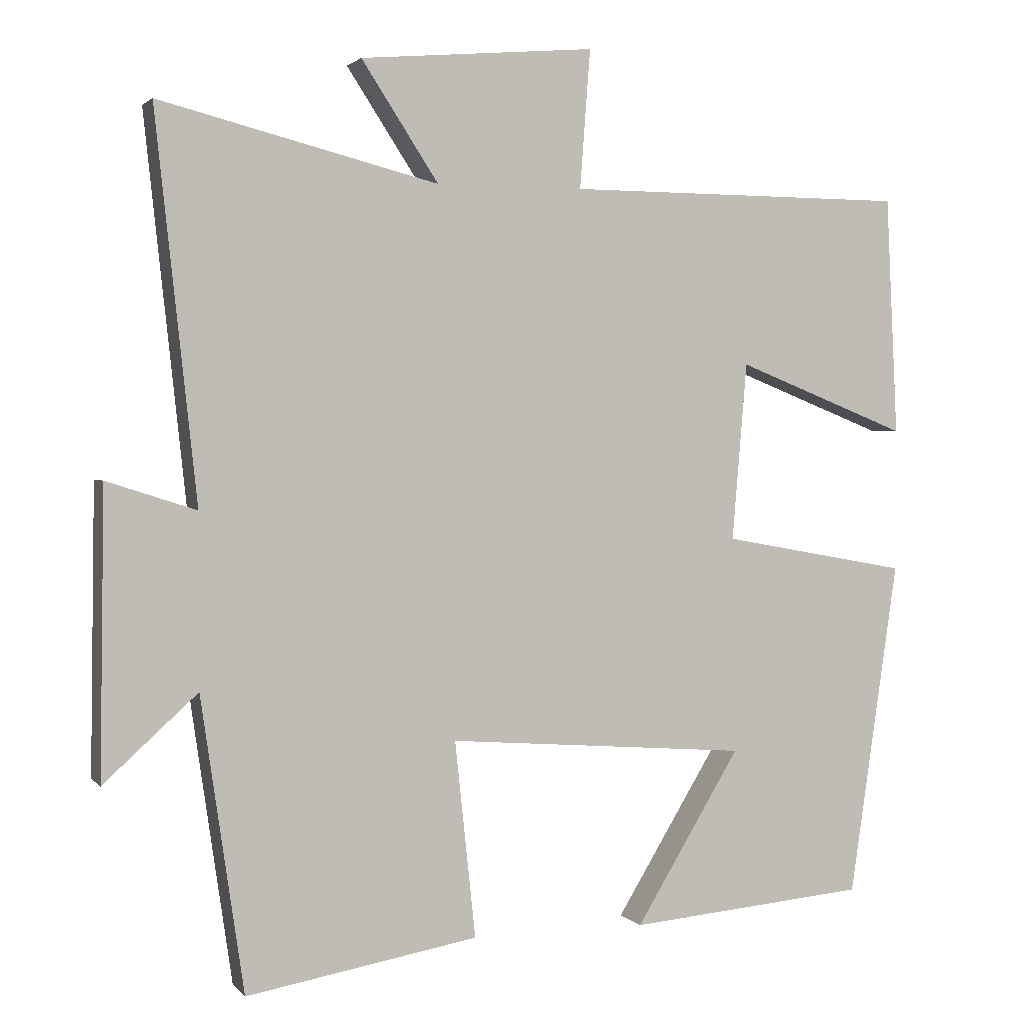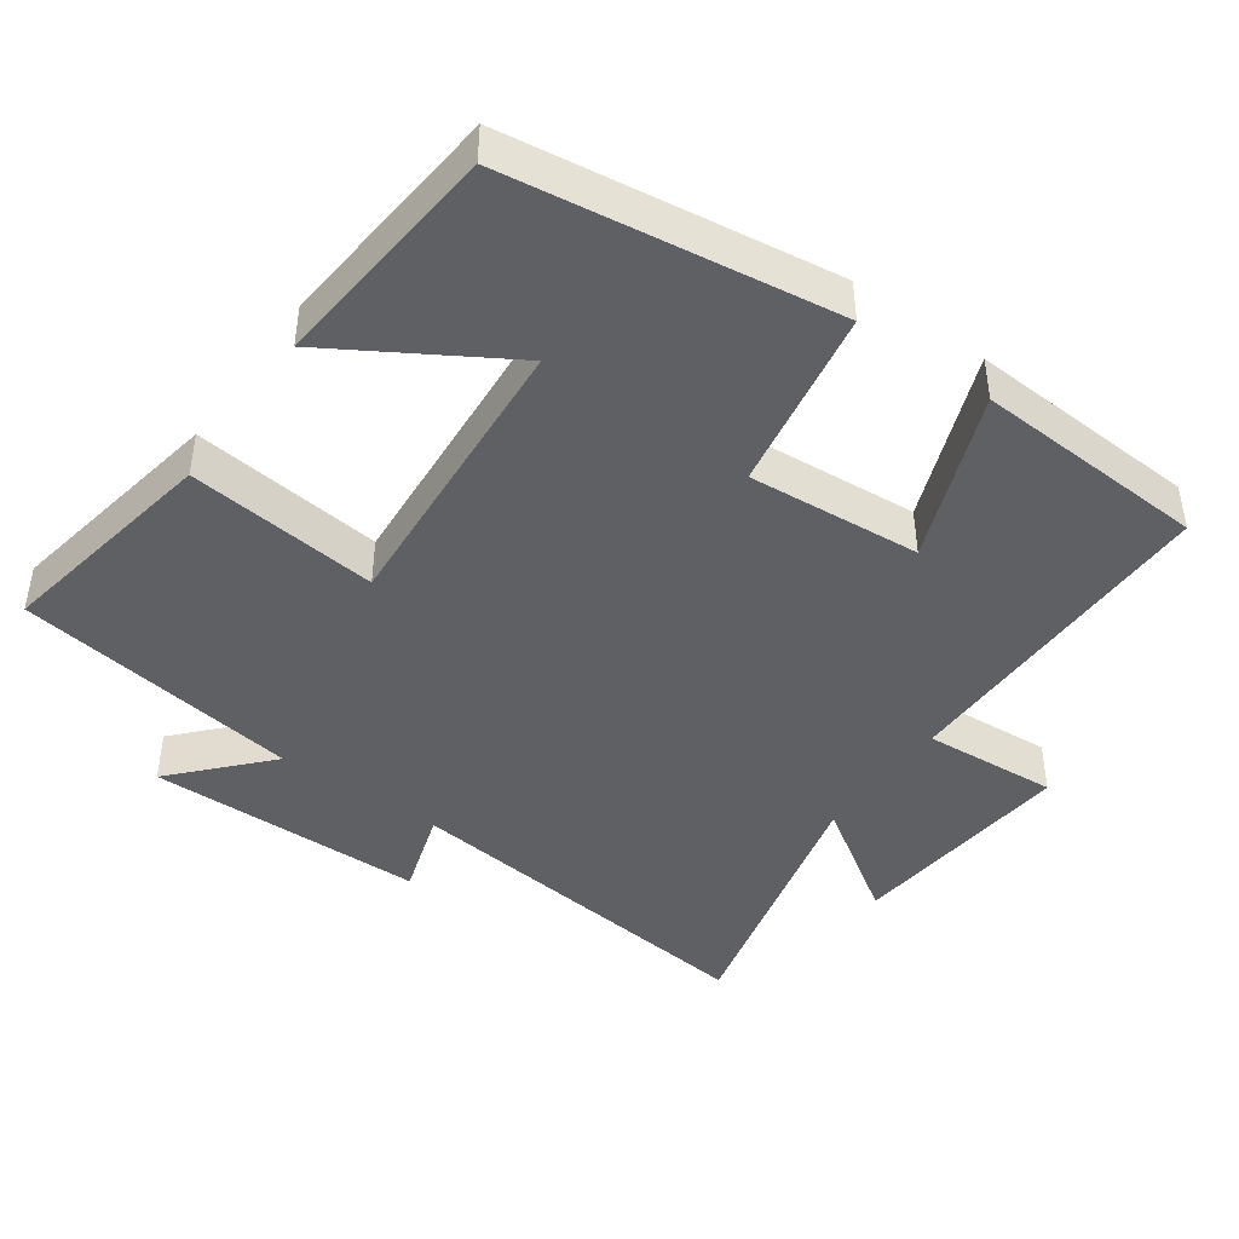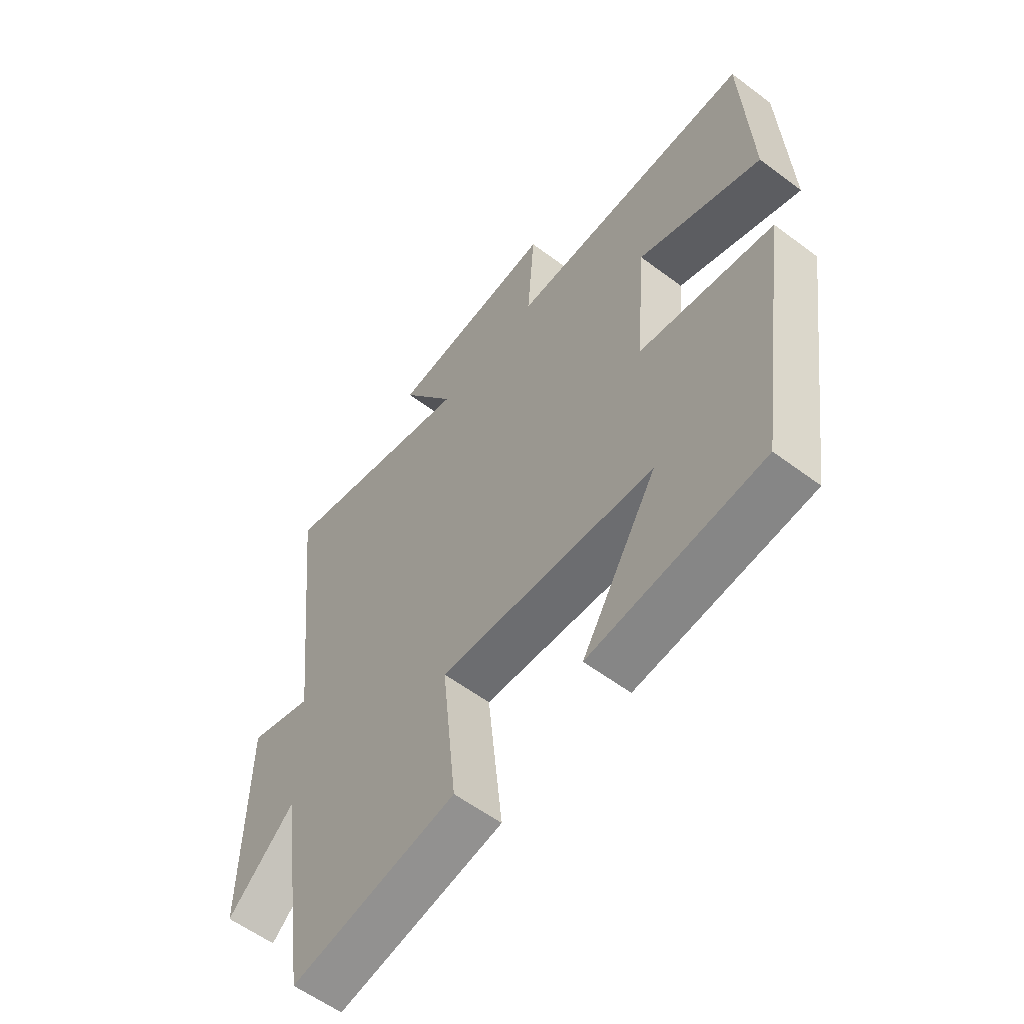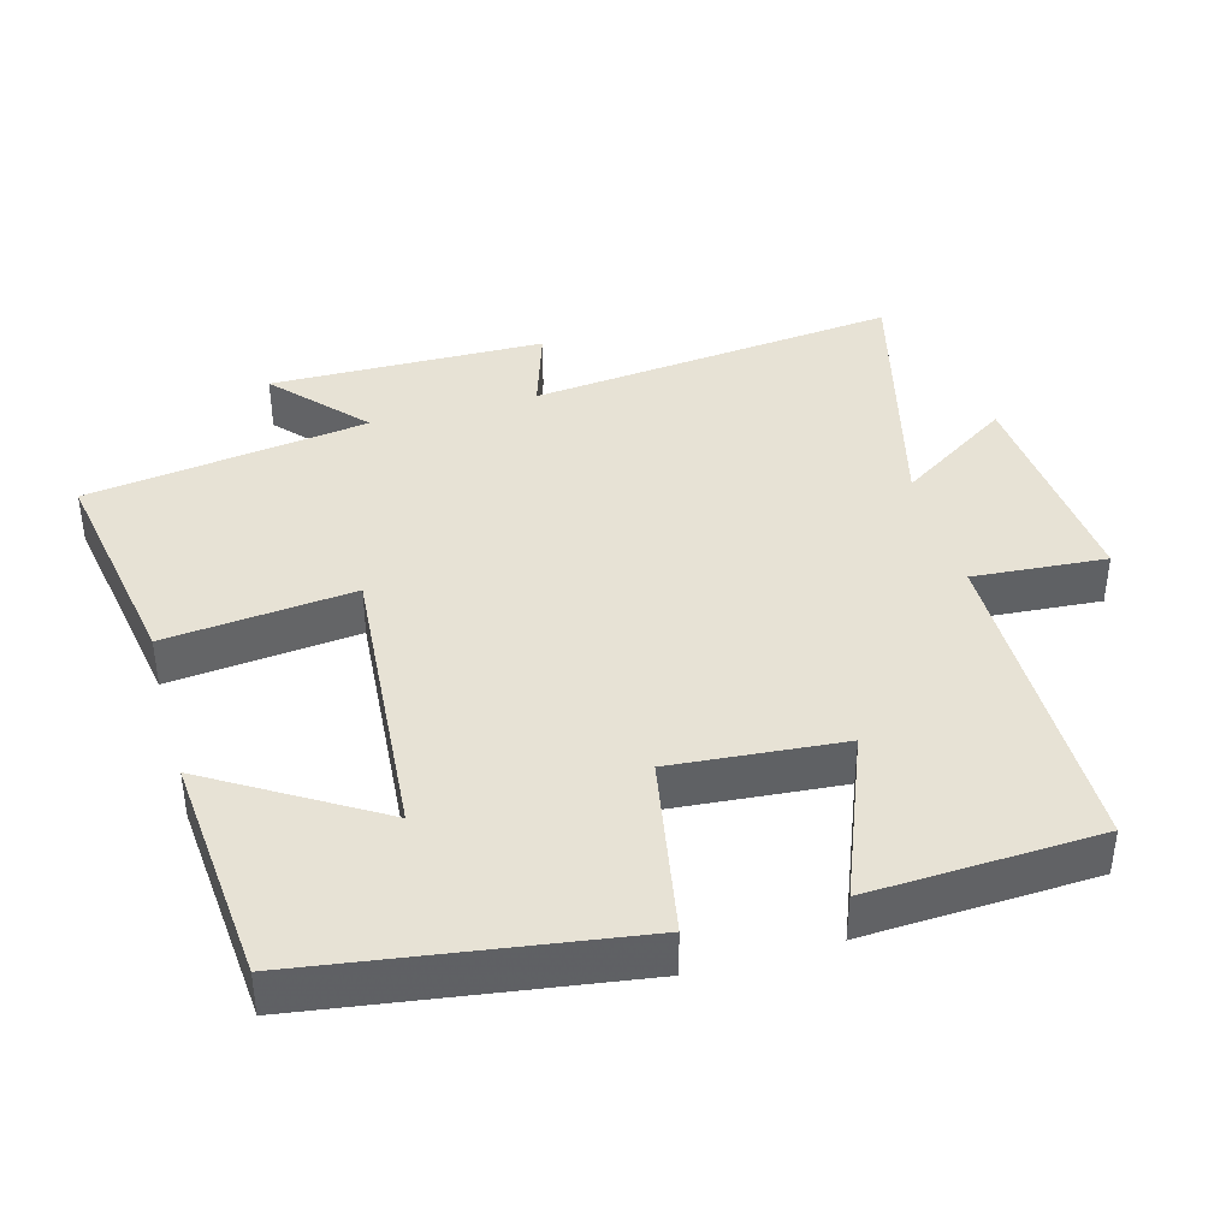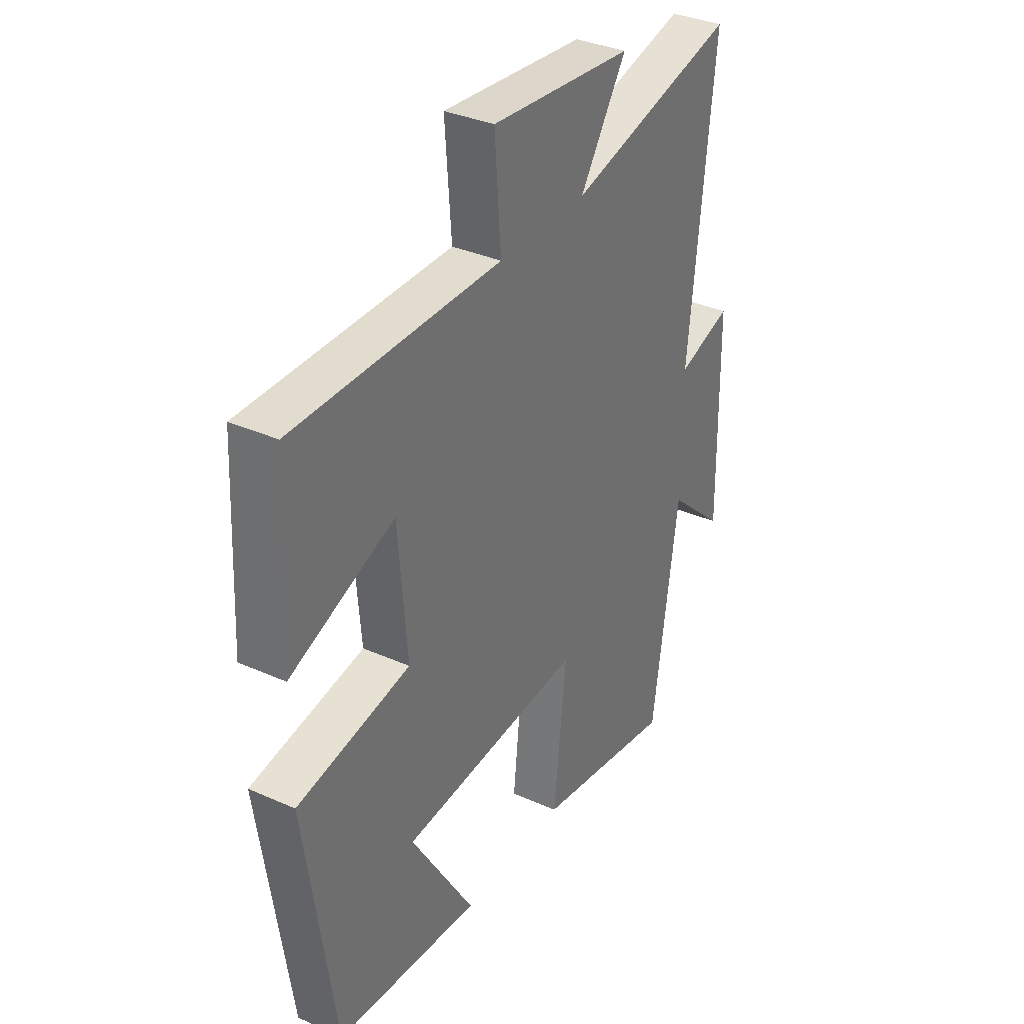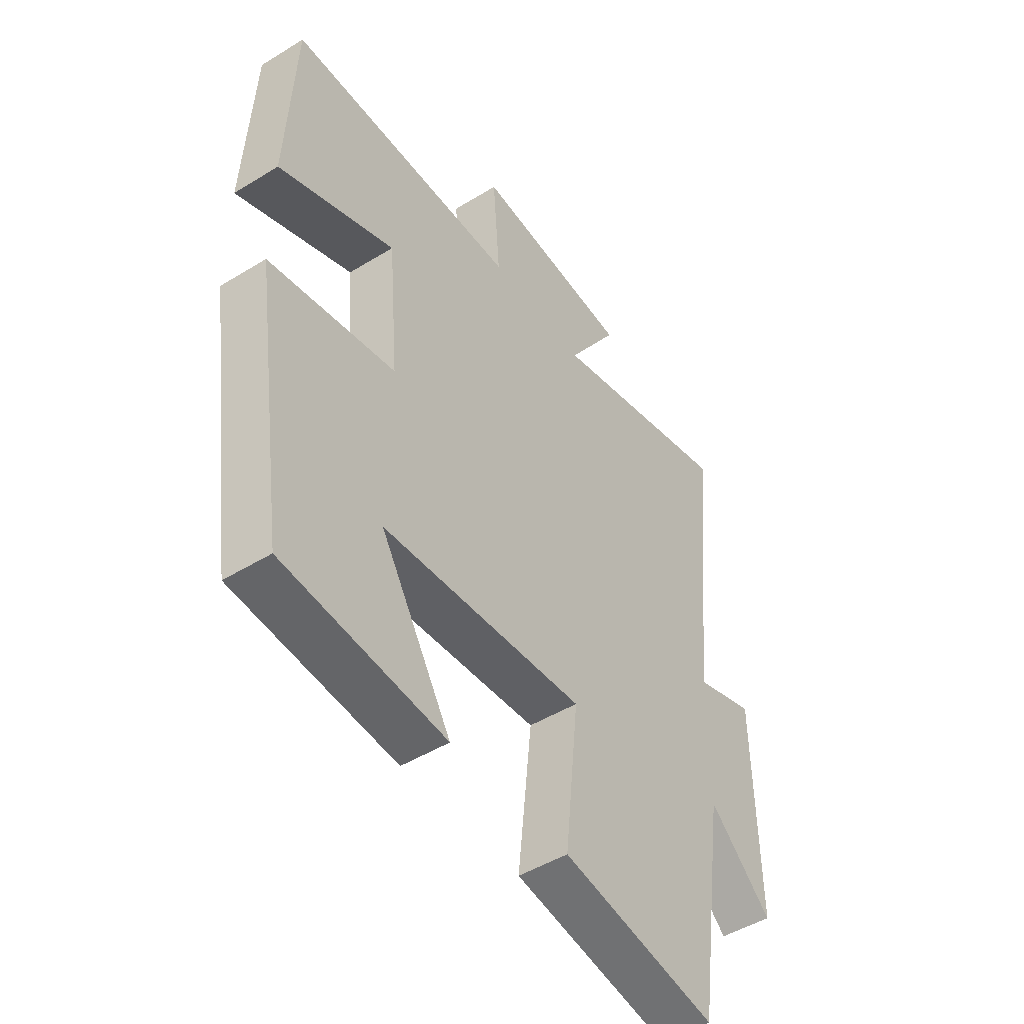
<metadata>
{"format":"obj","ext":"obj","renderer":"f3d","projection":"perspective","resolution":1024,"background":"white","views":[{"elev":2.1,"azim":160.4,"up":"+Z"},{"elev":-43.8,"azim":-125.7,"up":"+Y"},{"elev":-57.9,"azim":-127.9,"up":"+Z"},{"elev":40.3,"azim":-105.5,"up":"+Y"},{"elev":34.6,"azim":-59.1,"up":"+Z"},{"elev":-47.8,"azim":-55.3,"up":"+Z"}]}
</metadata>
<code>
v 0.556 0.07 0.595
v 0.5 0.07 0.075
v 0.621 0.07 0.114
v 0.627 0.07 -0.272
v 0.5 0.07 -0.157
v 0.442 0.07 -0.554
v 0.128 0.07 -0.5
v 0.156 0.07 -0.235
v -0.252 0.07 -0.267
v -0.11 0.07 -0.5
v -0.434 0.07 -0.472
v -0.5 0.07 -0.019
v -0.247 0.07 0.027
v -0.267 0.07 0.267
v -0.5 0.07 0.175
v -0.484 0.07 0.498
v -0.021 0.07 0.5
v -0.035 0.07 0.687
v 0.283 0.07 0.659
v 0.179 0.07 0.5
v 0.556 0 0.595
v 0.5 0 0.075
v 0.621 0 0.114
v 0.627 0 -0.272
v 0.5 0 -0.157
v 0.442 0 -0.554
v 0.128 0 -0.5
v 0.156 0 -0.235
v -0.252 0 -0.267
v -0.11 0 -0.5
v -0.434 0 -0.472
v -0.5 0 -0.019
v -0.247 0 0.027
v -0.267 0 0.267
v -0.5 0 0.175
v -0.484 0 0.498
v -0.021 0 0.5
v -0.035 0 0.687
v 0.283 0 0.659
v 0.179 0 0.5
f 17 18 19 20
f 16 17 20
f 15 16 20
f 14 15 20
f 20 1 2
f 14 20 2
f 13 14 2
f 12 13 2
f 9 10 11 12
f 8 9 12 2
f 7 8 2
f 6 7 2
f 5 6 2
f 2 3 4 5
f 40 39 38 37
f 40 37 36
f 40 36 35
f 40 35 34
f 22 21 40
f 22 40 34
f 22 34 33
f 22 33 32
f 32 31 30 29
f 22 32 29 28
f 22 28 27
f 22 27 26
f 22 26 25
f 25 24 23 22
f 1 21 22 2
f 2 22 23 3
f 3 23 24 4
f 4 24 25 5
f 5 25 26 6
f 6 26 27 7
f 7 27 28 8
f 8 28 29 9
f 9 29 30 10
f 10 30 31 11
f 11 31 32 12
f 12 32 33 13
f 13 33 34 14
f 14 34 35 15
f 15 35 36 16
f 16 36 37 17
f 17 37 38 18
f 18 38 39 19
f 19 39 40 20
f 20 40 21 1

</code>
